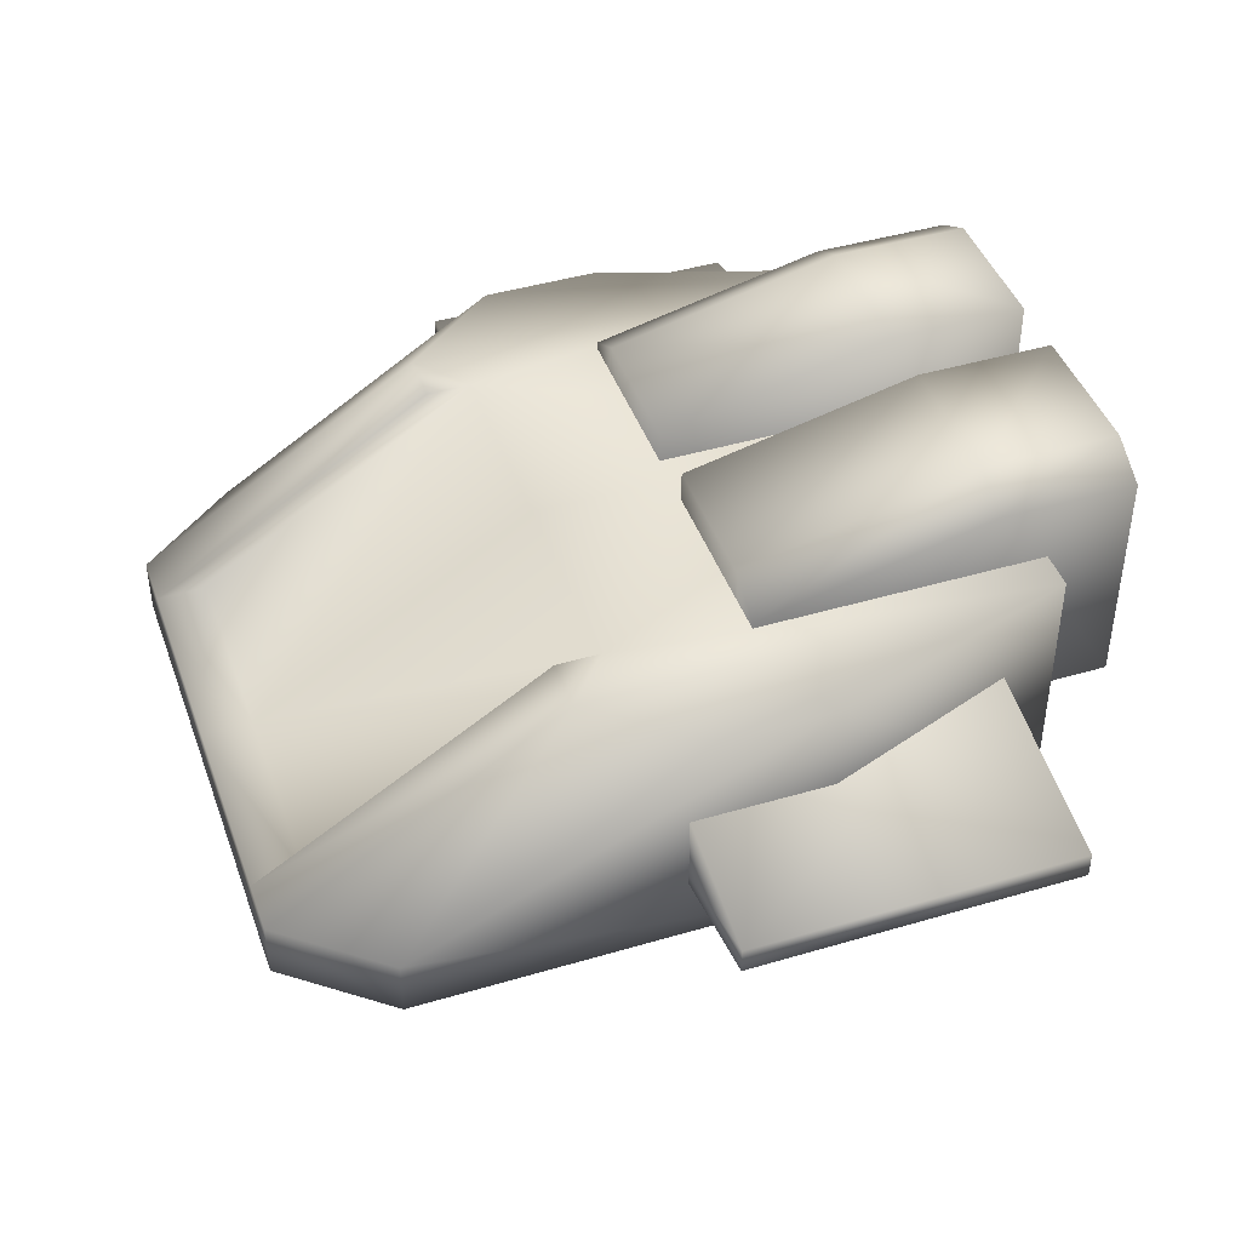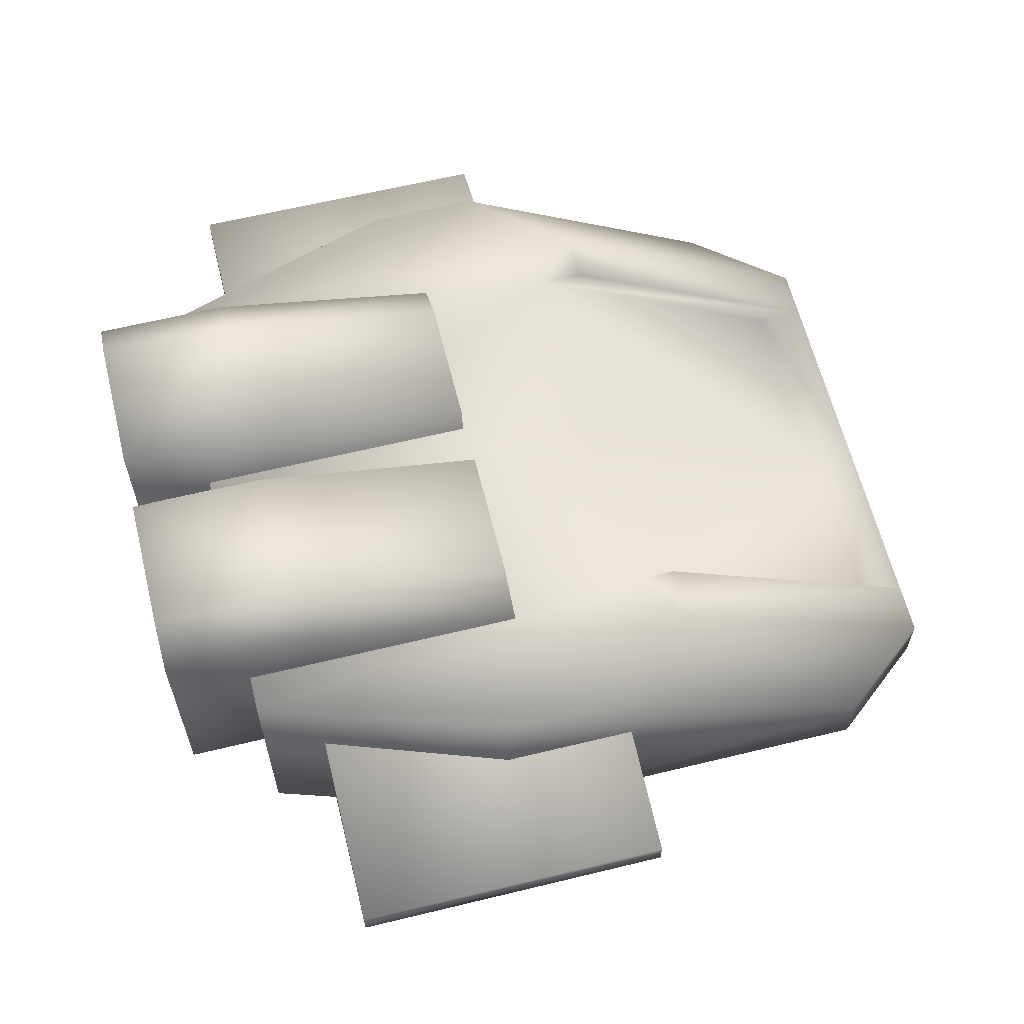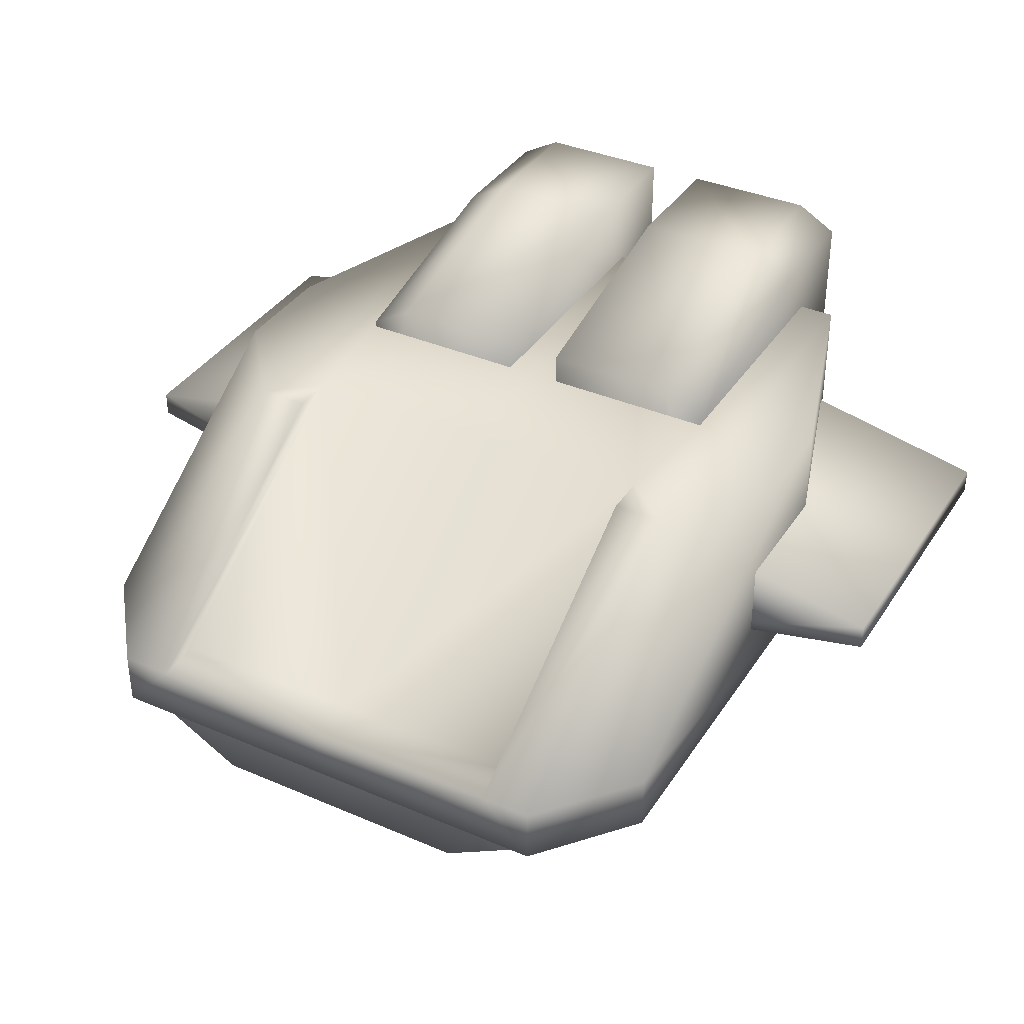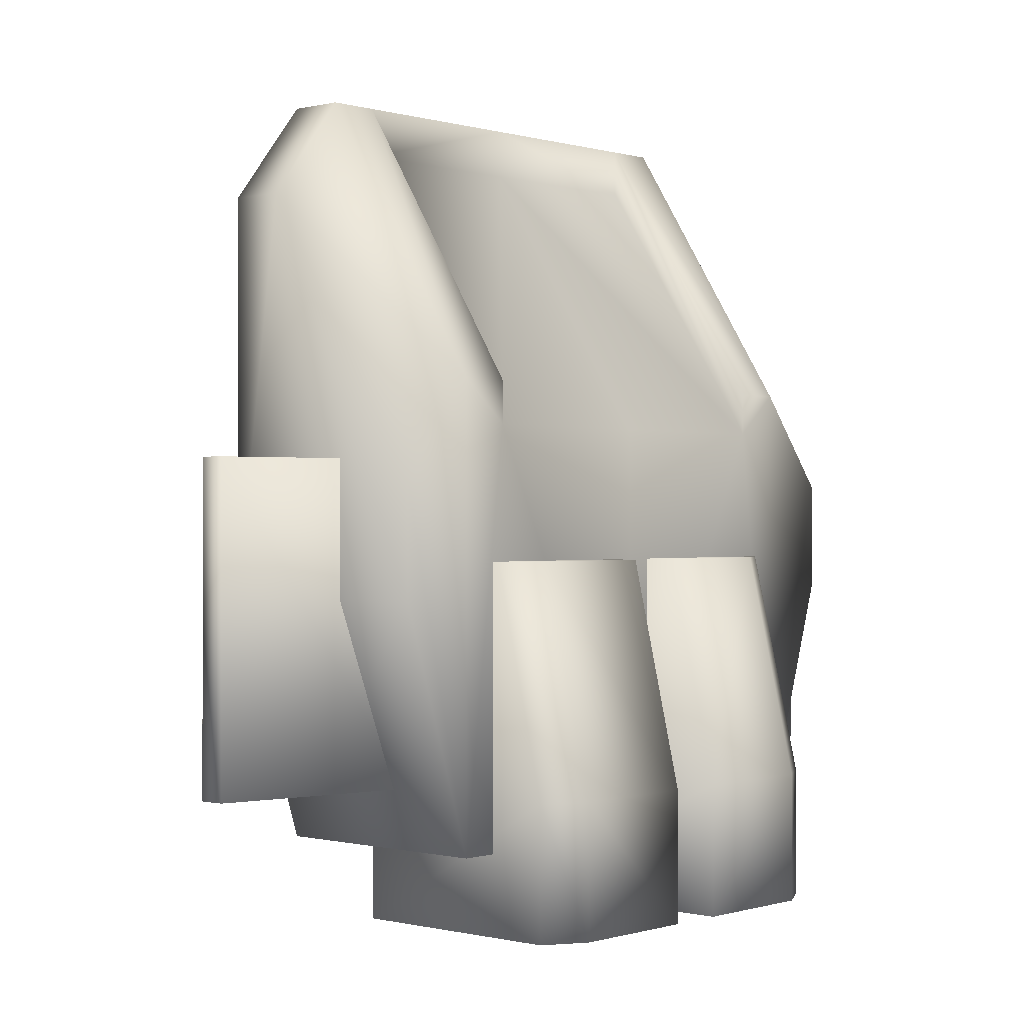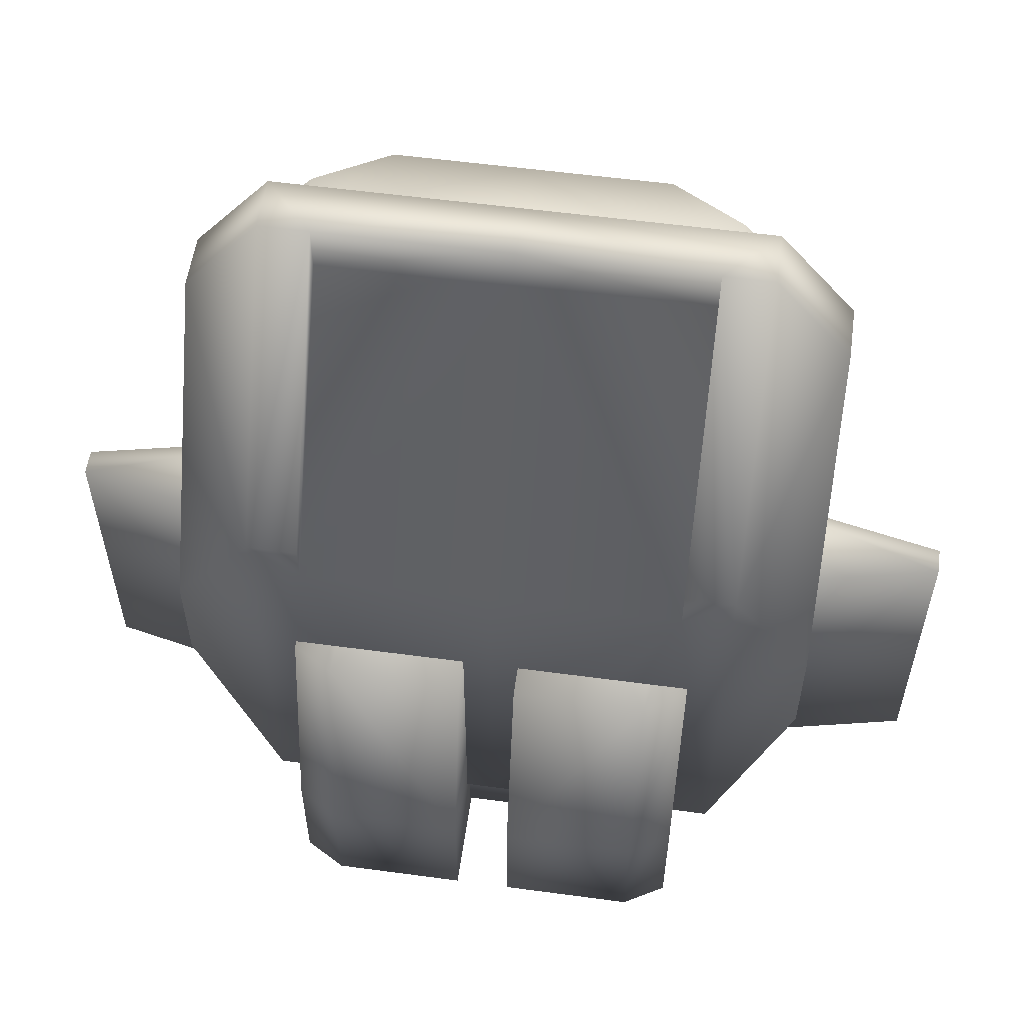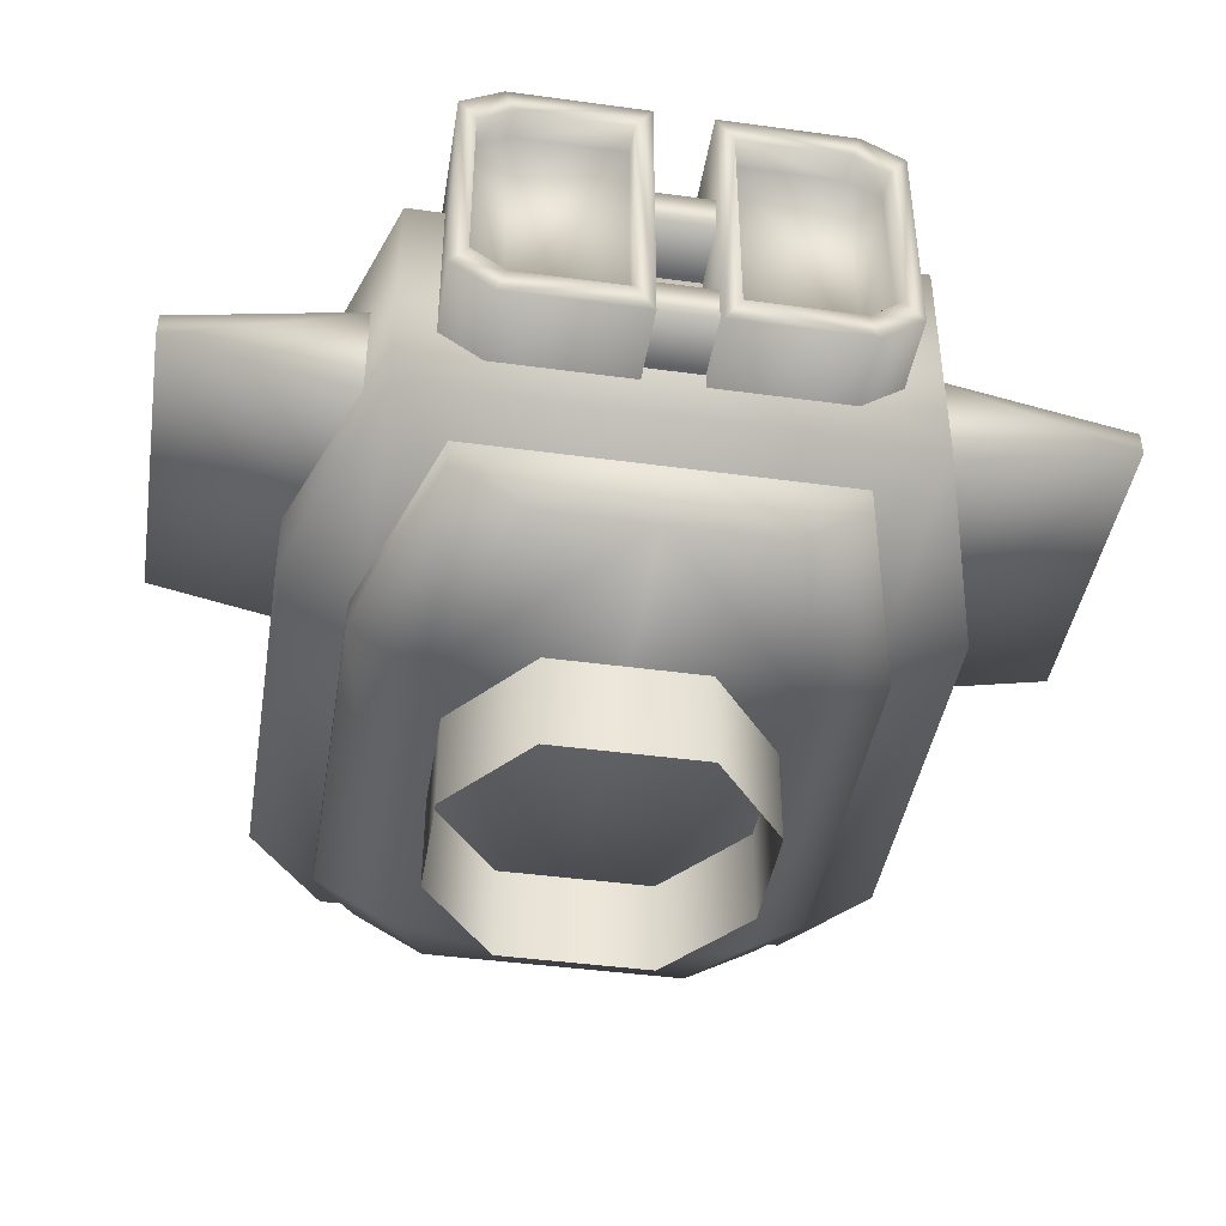
<metadata>
{"format":"obj","ext":"obj","renderer":"f3d","projection":"perspective","resolution":1024,"background":"white","views":[{"elev":43.7,"azim":70.8,"up":"+Y"},{"elev":61.9,"azim":-103.9,"up":"+Y"},{"elev":37.0,"azim":29.1,"up":"+Y"},{"elev":-0.1,"azim":132.0,"up":"+Z"},{"elev":56.4,"azim":-172.0,"up":"+Z"},{"elev":-43.0,"azim":170.8,"up":"+Y"}]}
</metadata>
<code>
o PlatformMediumTurretBody_Cube.714
v 0.2593 -0.01138 -0.09976
v 0.2593 -0.01138 0.09976
v 0.2593 0.181 -0.09976
v 0.2593 0.181 0.09976
v 0.1297 0.181 -0.2593
v 0.1297 -0.01138 0.2593
v 0.1297 -0.01138 -0.2593
v 0.1297 0.181 0.2593
v -0.2593 -0.01138 -0.09976
v -0.2593 -0.01138 0.09976
v -0.2593 0.181 -0.09976
v -0.2593 0.181 0.09976
v 0 0.181 -0.2593
v 0 -0.01138 -0.2593
v 0 0.181 0.2593
v 0 -0.01138 0.2593
v -0.1297 0.181 -0.2593
v -0.1297 -0.01138 0.2593
v -0.1297 -0.01138 -0.2593
v -0.1297 0.181 0.2593
v 0.3988 0.2724 0.5465
v 0.3988 0.6558 -0.655
v 0.3988 0.6558 0.08742
v 0.3988 0.2724 -0.655
v 0.3156 0.6558 0.01824
v 0.3156 0.3637 0.4676
v 0.3988 0.3637 0.5465
v 0.3156 0.6558 0.08742
v 0.3156 0.3637 0.5465
v 0.5279 0.2724 -0.2555
v 0.5279 0.2724 0.3862
v 0.5279 0.6558 -0.2555
v 0.5279 0.6558 -0.07284
v 0.5279 0.3637 0.3862
v 0.04708 0.3405 -0.198
v 0.04708 0.3405 -0.7853
v 0.2693 0.3405 -0.7853
v 0.2693 0.3405 -0.198
v 0.04708 0.7062 -0.198
v 0.04708 0.7942 -0.7853
v 0.2693 0.7942 -0.7853
v 0.2693 0.7062 -0.198
v 0.04708 0.7942 -0.5688
v 0.2693 0.7942 -0.5688
v 0.3378 0.3892 -0.7853
v 0.3378 0.3892 -0.198
v 0.3378 0.7547 -0.7853
v 0.3378 0.6667 -0.198
v 0.3378 0.7547 -0.5688
v 0.07548 0.3848 -0.7853
v 0.2543 0.3848 -0.7853
v 0.07548 0.7498 -0.7853
v 0.2543 0.7498 -0.7853
v 0.3094 0.424 -0.7853
v 0.3094 0.7181 -0.7853
v 0.07548 0.3848 -0.7375
v 0.2543 0.3848 -0.7375
v 0.07548 0.7498 -0.7375
v 0.2543 0.7498 -0.7375
v 0.3094 0.424 -0.7375
v 0.3094 0.7181 -0.7375
v 0.05618 0.5686 -0.7622
v 0.05618 0.5686 -0.6432
v 0.05618 0.6297 -0.7622
v 0.05618 0.6297 -0.6432
v 0.05618 0.3667 -0.7622
v 0.05618 0.3667 -0.6432
v 0.05618 0.4278 -0.7622
v 0.05618 0.4278 -0.6432
v 0.186 0.1541 -0.5587
v 0.2955 0.1541 0.4188
v 0.306 0.288 -0.5587
v 0.306 0.2225 -0.5587
v 0.4155 0.2225 0.4188
v 0.4155 0.288 0.4188
v 0.2955 0.1541 -0.2036
v 0.4155 0.288 -0.2036
v 0.4155 0.2225 -0.2036
v 0.2225 0.1541 0.5049
v 0.3425 0.288 0.5049
v 0.3425 0.2225 0.5049
v 0.4098 0.3551 -0.03716
v 0.4098 0.3551 -0.5558
v 0.7315 0.4234 -0.5558
v 0.7315 0.4234 -0.03716
v 0.4098 0.5338 -0.03716
v 0.4098 0.5338 -0.5558
v 0.7315 0.4655 -0.5558
v 0.7315 0.4655 -0.03716
v -0.3988 0.2724 0.5465
v -0.3988 0.6558 -0.655
v -0.3988 0.6558 0.08742
v 0 0.6558 -0.655
v 0 0.2724 -0.655
v 0 0.6558 0.01824
v 0 0.2724 0.5465
v -0.3988 0.2724 -0.655
v 0 0.3637 0.4676
v -0.3156 0.6558 0.01824
v -0.3156 0.3637 0.4676
v -0.3988 0.3637 0.5465
v 0 0.3637 0.5465
v -0.3156 0.6558 0.08742
v -0.3156 0.3637 0.5465
v -0.5279 0.2724 -0.2555
v -0.5279 0.2724 0.3862
v -0.5279 0.6558 -0.2555
v -0.5279 0.6558 -0.07284
v -0.5279 0.3637 0.3862
v -0.04708 0.3405 -0.198
v -0.04708 0.3405 -0.7853
v -0.2693 0.3405 -0.7853
v -0.2693 0.3405 -0.198
v -0.04708 0.7062 -0.198
v -0.04708 0.7942 -0.7853
v -0.2693 0.7942 -0.7853
v -0.2693 0.7062 -0.198
v -0.04708 0.7942 -0.5688
v -0.2693 0.7942 -0.5688
v -0.3378 0.3892 -0.7853
v -0.3378 0.3892 -0.198
v -0.3378 0.7547 -0.7853
v -0.3378 0.6667 -0.198
v -0.3378 0.7547 -0.5688
v -0.07548 0.3848 -0.7853
v -0.2543 0.3848 -0.7853
v -0.07548 0.7498 -0.7853
v -0.2543 0.7498 -0.7853
v -0.3094 0.424 -0.7853
v -0.3094 0.7181 -0.7853
v -0.07548 0.3848 -0.7375
v -0.2543 0.3848 -0.7375
v -0.07548 0.7498 -0.7375
v -0.2543 0.7498 -0.7375
v -0.3094 0.424 -0.7375
v -0.3094 0.7181 -0.7375
v -0.05618 0.5686 -0.7622
v -0.05618 0.5686 -0.6432
v -0.05618 0.6297 -0.7622
v -0.05618 0.6297 -0.6432
v 0 0.6297 -0.7622
v 0 0.5686 -0.7622
v 0 0.6297 -0.6432
v 0 0.5686 -0.6432
v -0.05618 0.3667 -0.7622
v -0.05618 0.3667 -0.6432
v -0.05618 0.4278 -0.7622
v -0.05618 0.4278 -0.6432
v 0 0.4278 -0.7622
v 0 0.3667 -0.7622
v 0 0.4278 -0.6432
v 0 0.3667 -0.6432
v -0.186 0.1541 -0.5587
v -0.2955 0.1541 0.4188
v -0.306 0.288 -0.5587
v 0 0.288 -0.5587
v -0.306 0.2225 -0.5587
v -0.4155 0.2225 0.4188
v -0.4155 0.288 0.4188
v -0.2955 0.1541 -0.2036
v 0 0.1541 -0.5587
v -0.4155 0.288 -0.2036
v -0.4155 0.2225 -0.2036
v -0.2225 0.1541 0.5049
v -0.3425 0.288 0.5049
v 0 0.288 0.5049
v 0 0.1541 0.5049
v -0.3425 0.2225 0.5049
v -0.4098 0.3551 -0.03716
v -0.4098 0.3551 -0.5558
v -0.7315 0.4234 -0.5558
v -0.7315 0.4234 -0.03716
v -0.4098 0.5338 -0.03716
v -0.4098 0.5338 -0.5558
v -0.7315 0.4655 -0.5558
v -0.7315 0.4655 -0.03716
f 5 3 1 7
f 3 4 2 1
f 8 15 16 6
f 13 5 7 14
f 4 8 6 2
f 17 19 9 11
f 11 9 10 12
f 20 18 16 15
f 13 14 19 17
f 12 10 18 20
f 22 23 33 32
f 25 95 98 26
f 26 98 102 29
f 25 26 29 28
f 23 25 28
f 23 28 29 27
f 23 27 34 33
f 27 21 31 34
f 24 22 32 30
f 25 22 93 95
f 96 94 24 21
f 23 22 25
f 93 22 24 94
f 30 34 31
f 32 33 34 30
f 21 24 30 31
f 29 102 96 21
f 27 29 21
f 91 107 108 92
f 99 100 98 95
f 100 104 102 98
f 99 103 104 100
f 92 103 99
f 92 101 104 103
f 92 108 109 101
f 101 109 106 90
f 97 105 107 91
f 99 95 93 91
f 96 90 97 94
f 92 99 91
f 93 94 97 91
f 105 106 109
f 107 105 109 108
f 90 106 105 97
f 104 90 96 102
f 101 90 104
f 41 47 55 53
f 36 40 52 50
f 42 39 35 38
f 44 41 40 43
f 42 44 43 39
f 42 38 46 48
f 41 44 49 47
f 44 42 48 49
f 40 41 53 52
f 45 37 51 54
f 47 45 54 55
f 37 36 50 51
f 50 52 58 56
f 52 53 59 58
f 55 54 60 61
f 54 51 57 60
f 51 50 56 57
f 53 55 61 59
f 57 59 61 60
f 58 59 57 56
f 43 40 36
f 39 43 36 35
f 35 36 37 38
f 49 48 46 45
f 47 49 45
f 38 37 45 46
f 141 64 62 142
f 144 142 62 63
f 65 64 141 143
f 141 142 137 139
f 144 138 137 142
f 140 143 141 139
f 149 68 66 150
f 152 150 66 67
f 69 68 149 151
f 149 150 145 147
f 152 146 145 150
f 148 151 149 147
f 76 70 73 78
f 77 75 74 78
f 71 76 78 74
f 80 166 167 79
f 71 74 81 79
f 156 72 70 161
f 161 70 76
f 74 75 80 81
f 70 72 73
f 167 161 76 71
f 72 77 78 73
f 80 79 81
f 167 71 79
f 160 163 157 153
f 162 163 158 159
f 154 158 163 160
f 165 164 167 166
f 154 164 168 158
f 156 161 153 155
f 161 160 153
f 158 168 165 159
f 153 157 155
f 167 154 160 161
f 155 157 163 162
f 165 168 164
f 167 164 154
f 87 88 84 83
f 88 89 85 84
f 89 86 82 85
f 82 83 84 85
f 89 88 87 86
f 116 128 130 122
f 111 125 127 115
f 117 113 110 114
f 119 118 115 116
f 117 114 118 119
f 117 123 121 113
f 116 122 124 119
f 119 124 123 117
f 115 127 128 116
f 120 129 126 112
f 122 130 129 120
f 112 126 125 111
f 125 131 133 127
f 127 133 134 128
f 130 136 135 129
f 129 135 132 126
f 126 132 131 125
f 128 134 136 130
f 132 135 136 134
f 133 131 132 134
f 118 111 115
f 114 110 111 118
f 110 113 112 111
f 124 120 121 123
f 122 120 124
f 113 121 120 112
f 174 170 171 175
f 175 171 172 176
f 176 172 169 173
f 169 172 171 170
f 176 173 174 175

</code>
